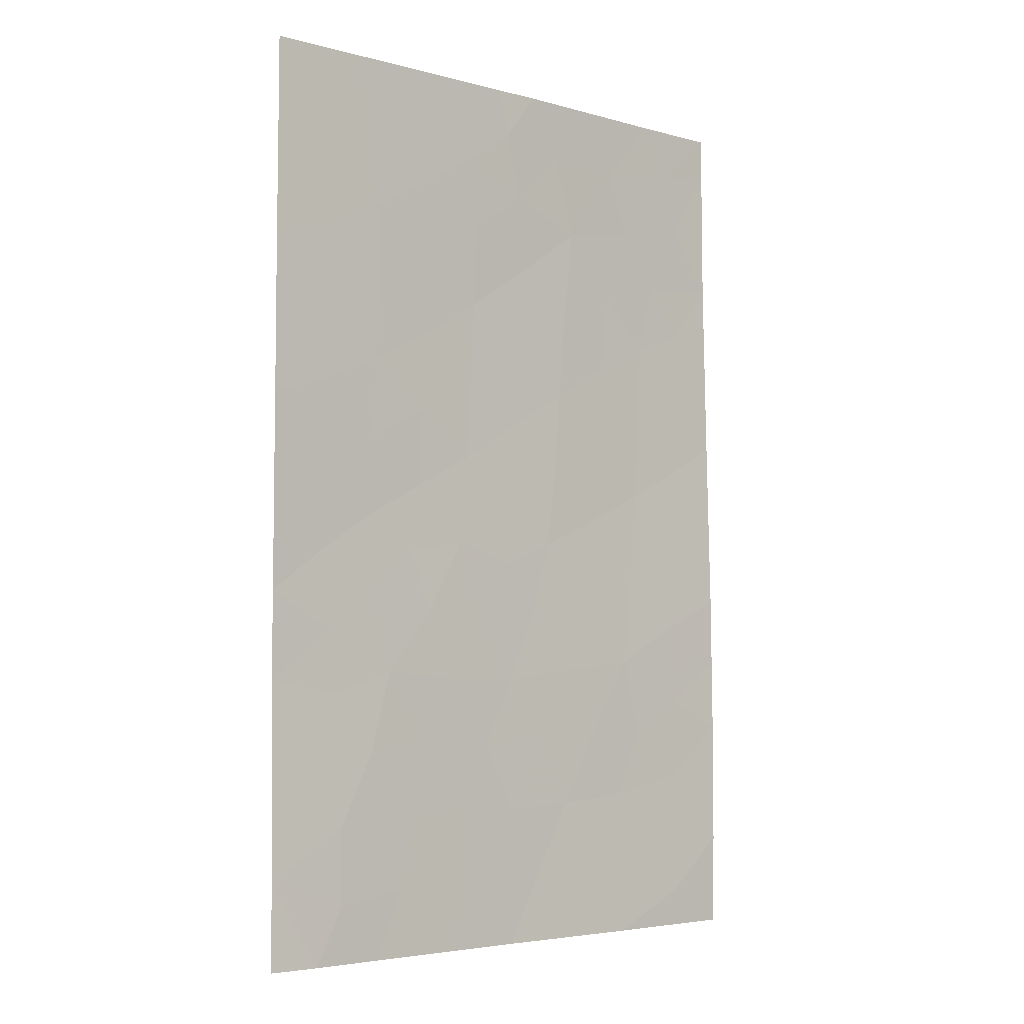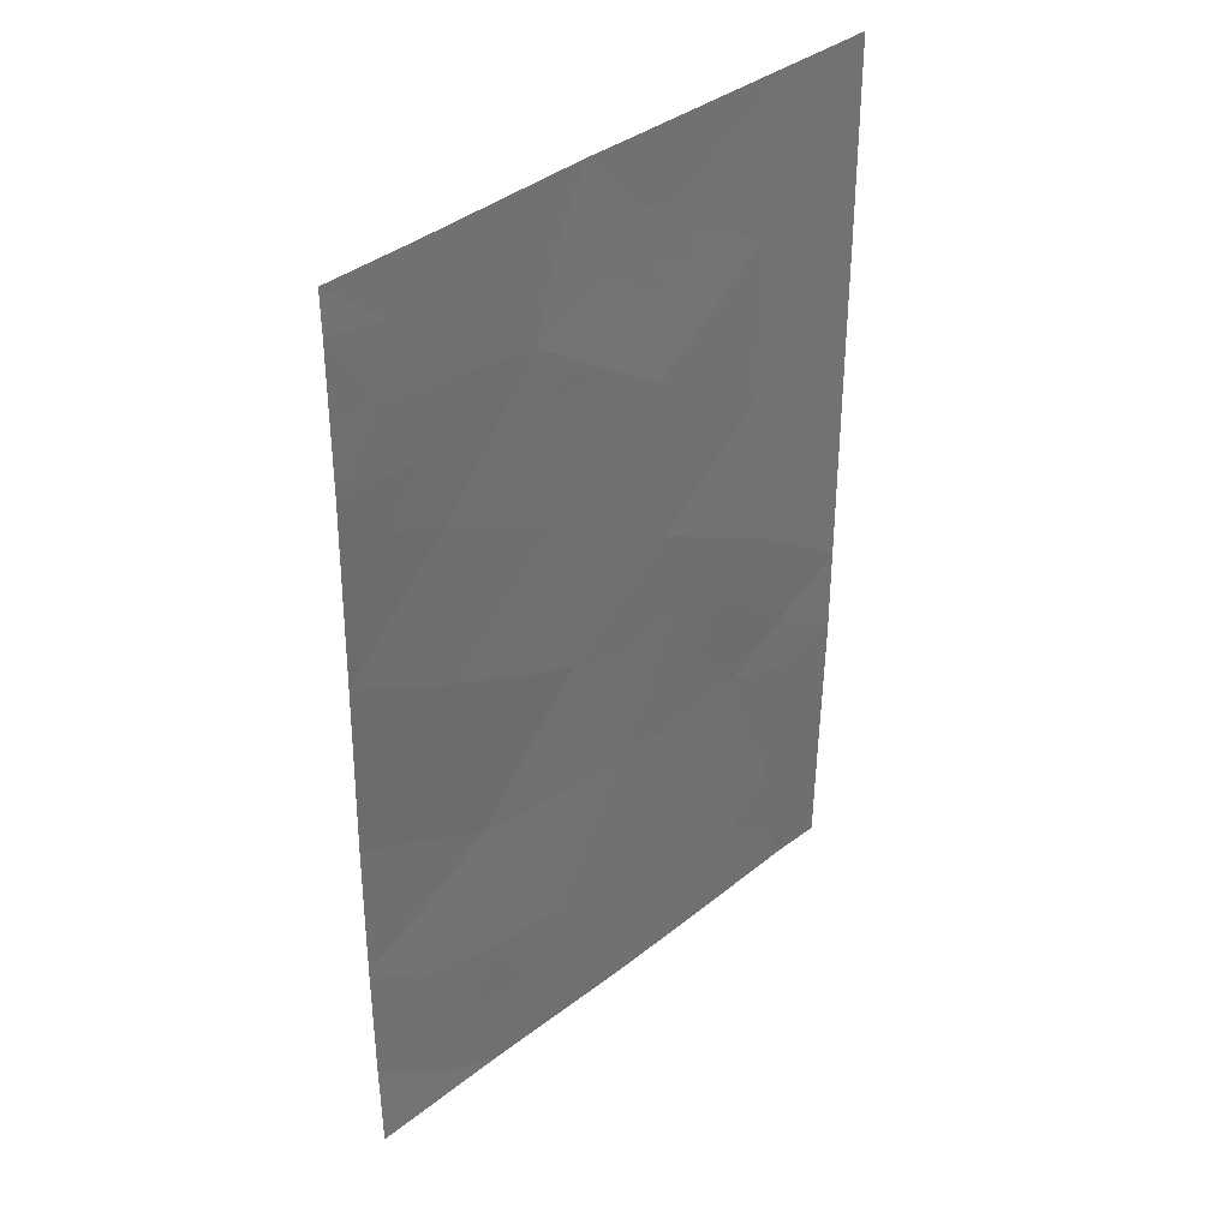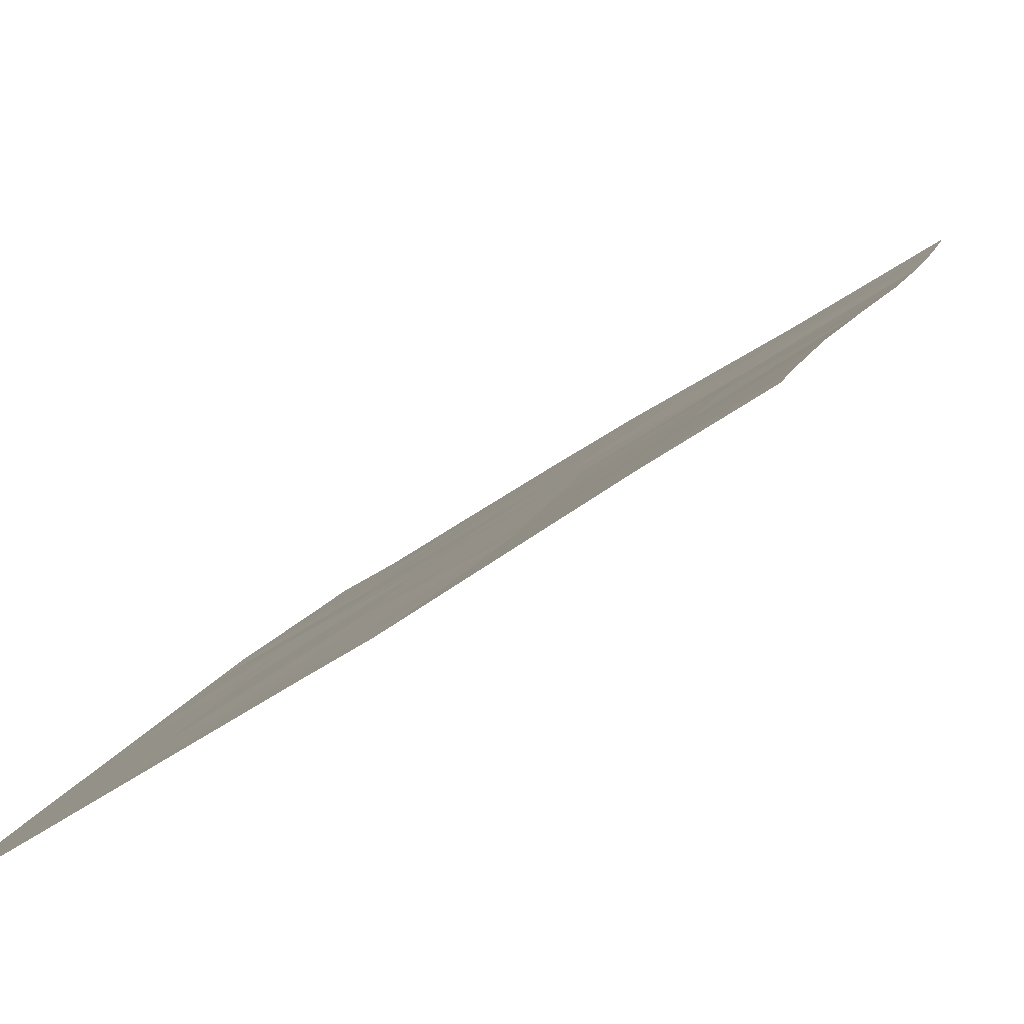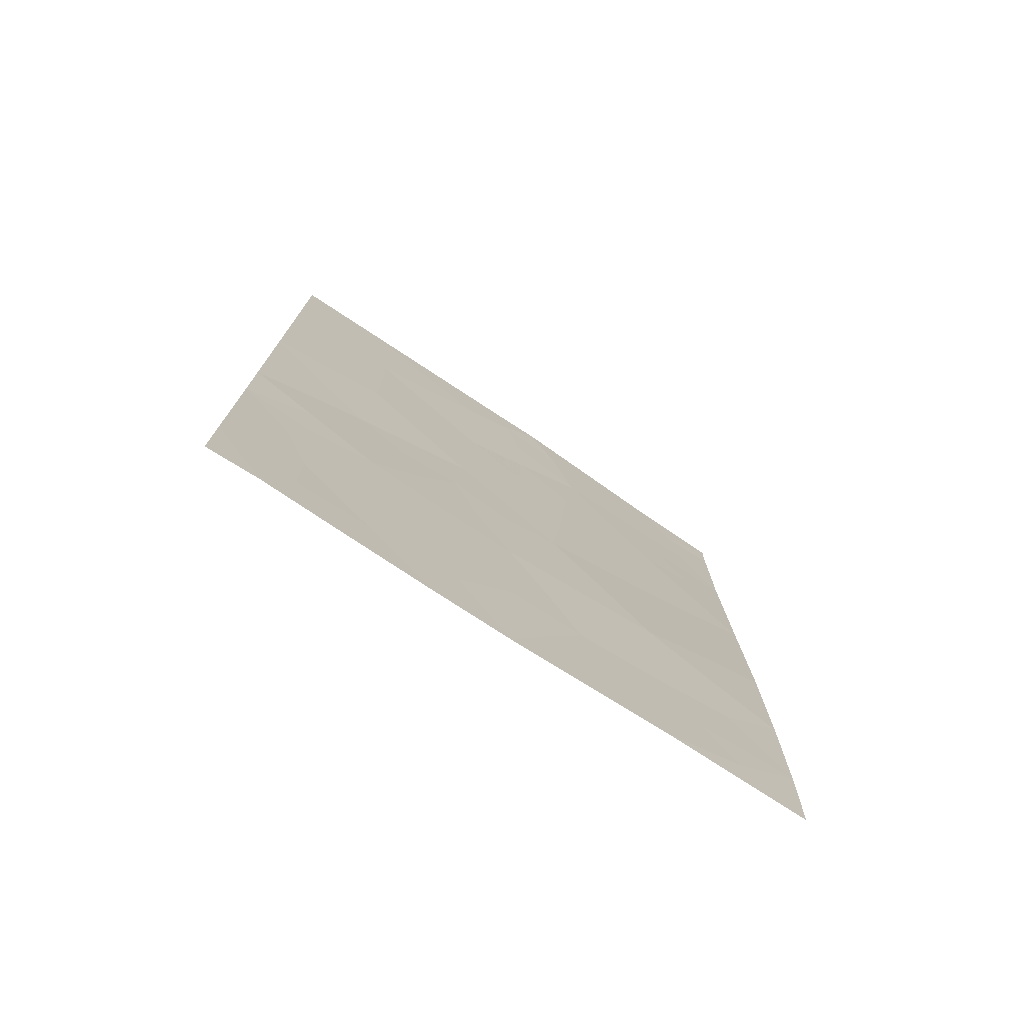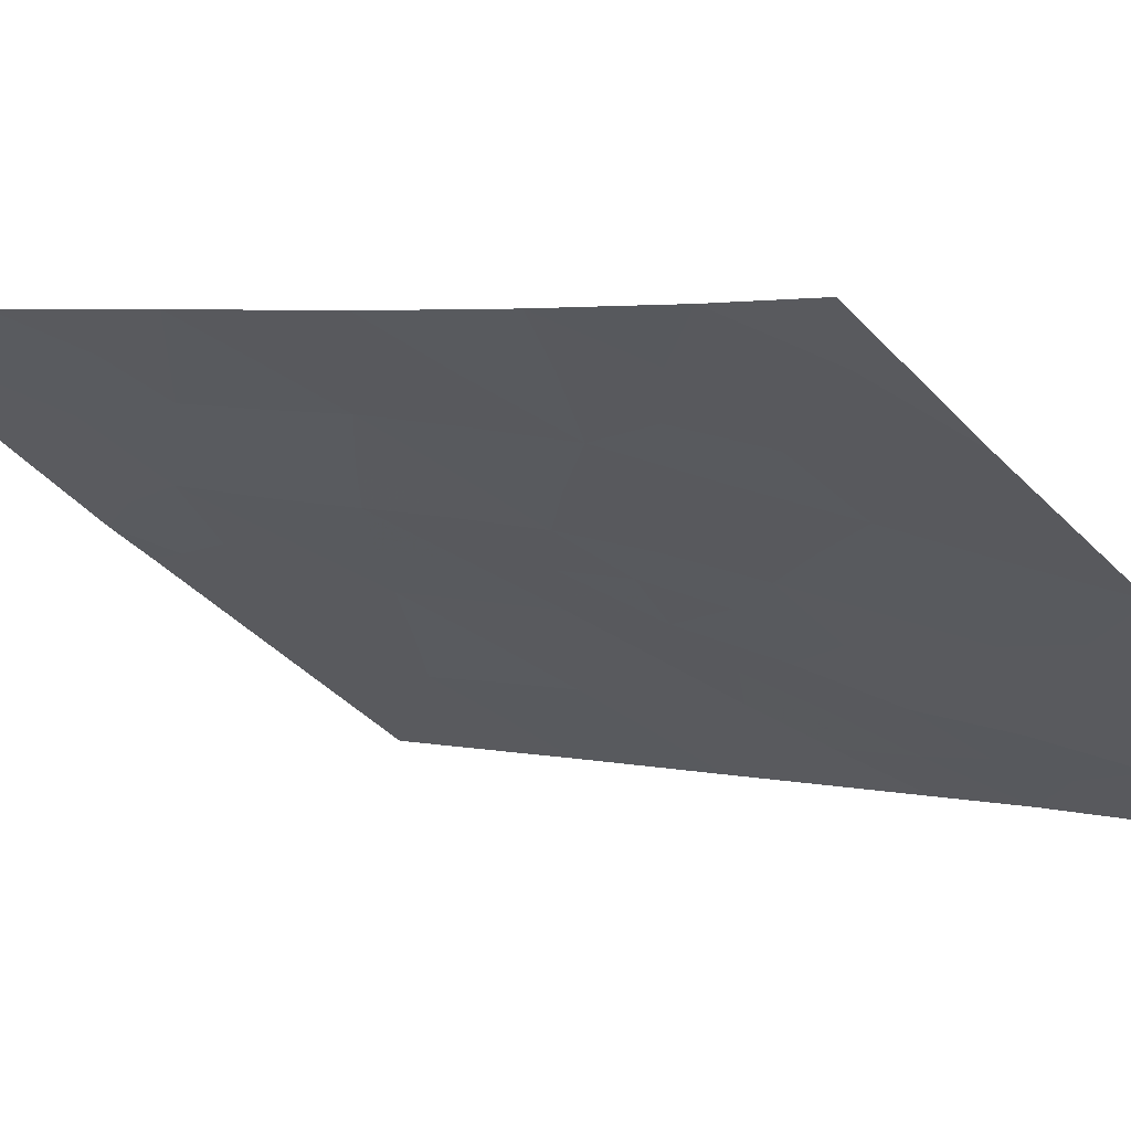
<metadata>
{"format":"obj","ext":"obj","renderer":"f3d","projection":"perspective","resolution":1024,"background":"white","views":[{"elev":-4.3,"azim":171.2,"up":"+Y"},{"elev":37.2,"azim":-13.3,"up":"+Y"},{"elev":10.7,"azim":-166.9,"up":"+Z"},{"elev":-75.9,"azim":178.9,"up":"+Y"},{"elev":2.9,"azim":-44.1,"up":"+Z"}]}
</metadata>
<code>
v 19.86 47.62 73.11
v 22.21 48.11 71.56
v 20.9 50 72.44
v 23.79 46.86 70.57
v 23.9 44.71 70.49
v 26.6 47.39 68.78
v 26.59 49.31 68.77
v 25.23 45.93 69.64
v 21.36 41.89 72.01
v 23.22 41.66 70.89
v 22.62 43.58 71.27
v 23.38 50 70.79
v 19.78 40.91 72.98
v 23.99 43.53 70.43
v 19.83 45.15 73.06
v 21.15 44.35 72.22
v 25.53 50 69.43
v 26.61 41.66 68.8
v 25.28 43.87 69.64
v 19.86 49.45 73.12
v 21.41 38 71.98
v 19.79 38 73
v 19.78 39.23 72.98
v 26.59 50 68.77
v 19.86 50 73.11
v 26.6 45.34 68.79
v 25.99 38 69.11
v 26.59 39.13 68.77
v 26.58 38 68.76
v 22.86 50 71.11
v 26.61 42.81 68.8
v 23.2 38 70.91
v 22.34 39.88 71.43
v 19.79 42.8 73
v 21.05 46.56 72.31
v 23.95 39.99 70.43
v 25.23 48.01 69.63
v 22.43 45.74 71.4
v 25.02 41.76 69.75
v 20.82 47.53 72.48
v 20.43 46.84 72.72
v 21.26 48.3 72.19
v 21.6 47.28 71.95
v 23.84 45.79 70.54
v 23.16 45.23 70.95
v 23.09 46.32 71
v 22.34 41.77 71.42
v 22.02 42.82 71.62
v 22.86 42.59 71.11
v 20.5 41.32 72.54
v 21.13 40.86 72.17
v 21.87 43.95 71.75
v 21.79 45.07 71.81
v 22.51 44.63 71.34
v 24.87 38.87 69.84
v 23.83 39.03 70.51
v 24.68 39.81 69.96
v 26 49.43 69.14
v 25.93 48.63 69.18
v 25.31 48.99 69.58
v 23.66 42.51 70.62
v 23.29 43.27 70.85
v 23.24 44.16 70.89
v 25.85 42.32 69.25
v 25.21 42.86 69.66
v 25.92 43.39 69.23
v 19.86 48.54 73.12
v 20.6 38 72.49
v 20.51 38.49 72.54
v 20.48 40.21 72.57
v 19.78 40.07 72.98
v 24.08 41.66 70.34
v 24.46 42.58 70.12
v 25.19 38 69.64
v 25.67 38.75 69.32
v 25.68 39.75 69.33
v 24.45 50 70.11
v 24.6 49.36 70.02
v 24.53 48.44 70.07
v 23.27 49.39 70.86
v 24.52 46.36 70.1
v 24.56 45.31 70.07
v 25.76 41.48 69.3
v 26 40.79 69.16
v 25.27 40.72 69.59
v 22.3 38 71.44
v 21.88 38.97 71.71
v 22.79 38.94 71.15
v 26.6 40.39 68.79
v 23.21 39.86 70.9
v 22.77 40.78 71.17
v 23.61 40.76 70.64
v 20.53 42.42 72.54
v 20.49 43.58 72.6
v 21.23 43.17 72.13
v 21.11 45.48 72.26
v 21.73 46.19 71.86
v 19.81 43.97 73.03
v 20.47 44.75 72.65
v 25.92 45.6 69.21
v 25.94 44.52 69.22
v 25.26 44.89 69.64
v 19.84 46.39 73.08
v 20.46 45.88 72.67
v 24.45 40.77 70.12
v 22.49 49.18 71.37
v 23.09 48.51 70.99
v 24.5 47.41 70.11
v 23.78 47.93 70.55
v 26.6 44.07 68.79
v 21.58 49.12 71.98
v 21.88 50 71.77
v 21.46 39.98 71.97
v 21.89 40.86 71.7
v 26.6 46.36 68.79
v 25.91 46.63 69.21
v 25.21 46.97 69.65
v 24.09 38 70.34
v 19.79 41.85 72.99
v 22.35 46.87 71.46
v 23.04 47.44 71.04
v 25.91 47.66 69.21
v 26.59 48.35 68.78
v 24.62 44.28 70.05
v 24.7 43.4 69.99
v 20.53 49.3 72.68
v 20.91 39.14 72.3
v 23.92 49.58 70.44
v 23.86 48.92 70.49
v 20.39 48.48 72.77
f 1 40 41
f 42 43 40
f 44 45 46
f 47 48 49
f 70 13 50
f 52 53 54
f 55 56 57
f 58 59 60
f 61 49 62
f 63 14 62
f 64 65 66
f 21 68 69
f 24 7 58
f 20 25 126
f 72 61 73
f 74 55 75
f 69 23 127
f 29 27 28
f 77 17 78
f 60 79 78
f 30 12 80
f 81 82 44
f 39 64 83
f 84 85 83
f 86 87 88
f 89 76 84
f 88 90 56
f 91 92 90
f 93 94 95
f 52 48 95
f 63 54 45
f 53 96 97
f 98 99 94
f 100 101 102
f 103 41 104
f 96 99 104
f 85 57 105
f 106 80 107
f 79 108 109
f 110 66 101
f 112 106 111
f 113 51 114
f 115 100 116
f 81 108 117
f 127 113 87
f 119 93 50
f 43 120 97
f 92 72 105
f 109 121 107
f 114 47 91
f 122 59 123
f 82 102 124
f 125 14 124
f 117 122 116
f 120 121 46
f 73 125 65
f 1 130 40
f 41 40 35
f 130 42 40
f 42 2 43
f 40 43 35
f 4 44 46
f 44 5 45
f 46 45 38
f 10 47 49
f 47 9 48
f 49 48 11
f 51 50 9
f 11 52 54
f 52 16 53
f 54 53 38
f 76 55 57
f 55 118 56
f 57 56 36
f 17 58 60
f 58 7 59
f 60 59 37
f 14 61 62
f 61 10 49
f 62 49 11
f 11 63 62
f 63 5 14
f 31 64 66
f 64 39 65
f 66 65 19
f 1 67 130
f 67 20 130
f 68 22 69
f 23 69 22
f 24 58 17
f 70 23 71
f 70 71 13
f 39 72 73
f 72 10 61
f 73 61 14
f 27 74 75
f 74 118 55
f 75 55 76
f 21 69 127
f 27 75 28
f 76 28 75
f 12 77 128
f 17 60 78
f 60 37 79
f 78 79 129
f 78 129 128
f 4 81 44
f 81 8 82
f 44 82 5
f 31 18 64
f 83 64 18
f 18 84 83
f 84 76 85
f 83 85 39
f 32 86 88
f 86 21 87
f 88 87 33
f 18 89 84
f 89 28 76
f 32 88 56
f 88 33 90
f 56 90 36
f 33 91 90
f 91 10 92
f 90 92 36
f 9 93 95
f 93 34 94
f 95 94 16
f 16 52 95
f 52 11 48
f 95 48 9
f 5 63 45
f 63 11 54
f 45 54 38
f 38 53 97
f 53 16 96
f 97 96 35
f 34 98 94
f 98 15 99
f 94 99 16
f 8 100 102
f 100 26 101
f 102 101 19
f 15 103 104
f 103 1 41
f 104 41 35
f 35 96 104
f 96 16 99
f 104 99 15
f 39 85 105
f 85 76 57
f 105 57 36
f 2 106 107
f 106 30 80
f 107 80 129
f 129 79 109
f 79 37 108
f 109 108 4
f 26 110 101
f 110 31 66
f 101 66 19
f 126 3 111
f 42 111 2
f 3 112 111
f 112 30 106
f 111 106 2
f 33 113 114
f 113 70 51
f 114 51 9
f 6 115 116
f 115 26 100
f 116 100 8
f 8 81 117
f 81 4 108
f 117 108 37
f 118 32 56
f 21 127 87
f 127 70 113
f 87 113 33
f 13 119 50
f 119 34 93
f 50 93 9
f 35 43 97
f 43 2 120
f 97 120 38
f 36 92 105
f 92 10 72
f 105 72 39
f 129 109 107
f 109 4 121
f 107 121 2
f 33 114 91
f 114 9 47
f 91 47 10
f 6 122 123
f 122 37 59
f 123 59 7
f 5 82 124
f 82 8 102
f 124 102 19
f 19 125 124
f 124 14 5
f 8 117 116
f 117 37 122
f 116 122 6
f 38 120 46
f 120 2 121
f 46 121 4
f 39 73 65
f 73 14 125
f 65 125 19
f 127 23 70
f 128 77 78
f 80 128 129
f 128 80 12
f 70 50 51
f 130 20 126
f 126 111 42
f 130 126 42
f 126 25 3

</code>
